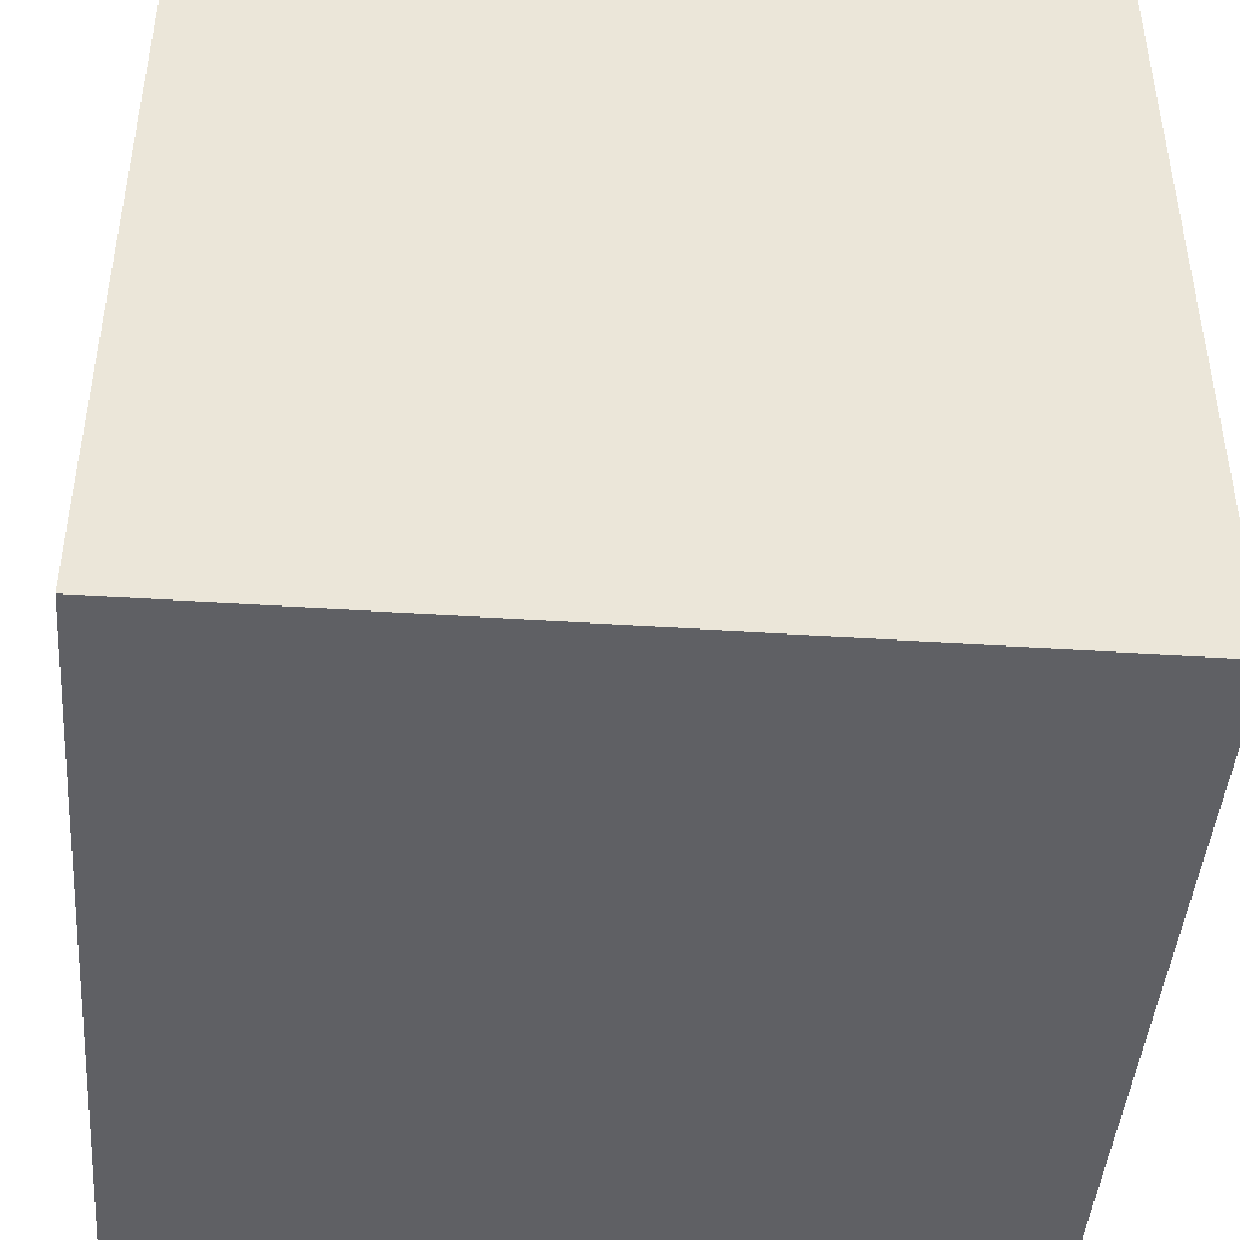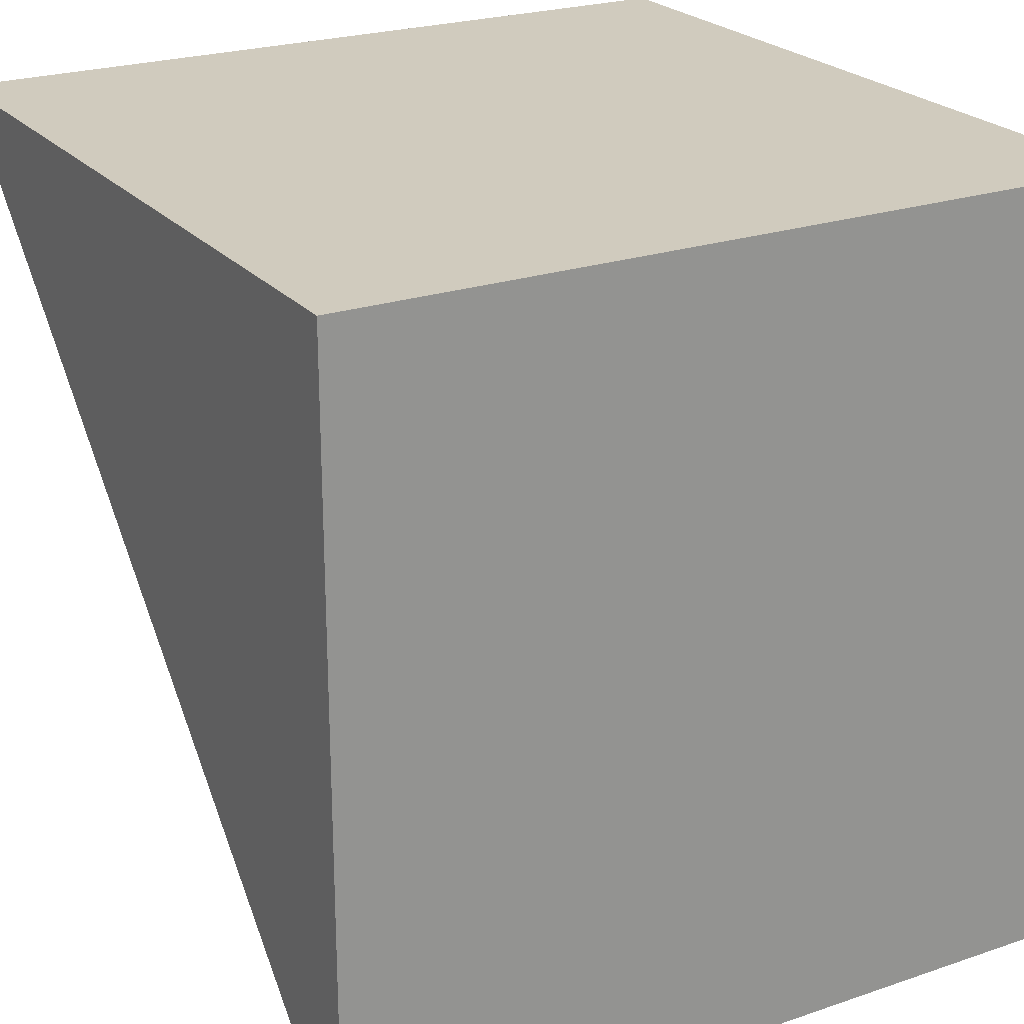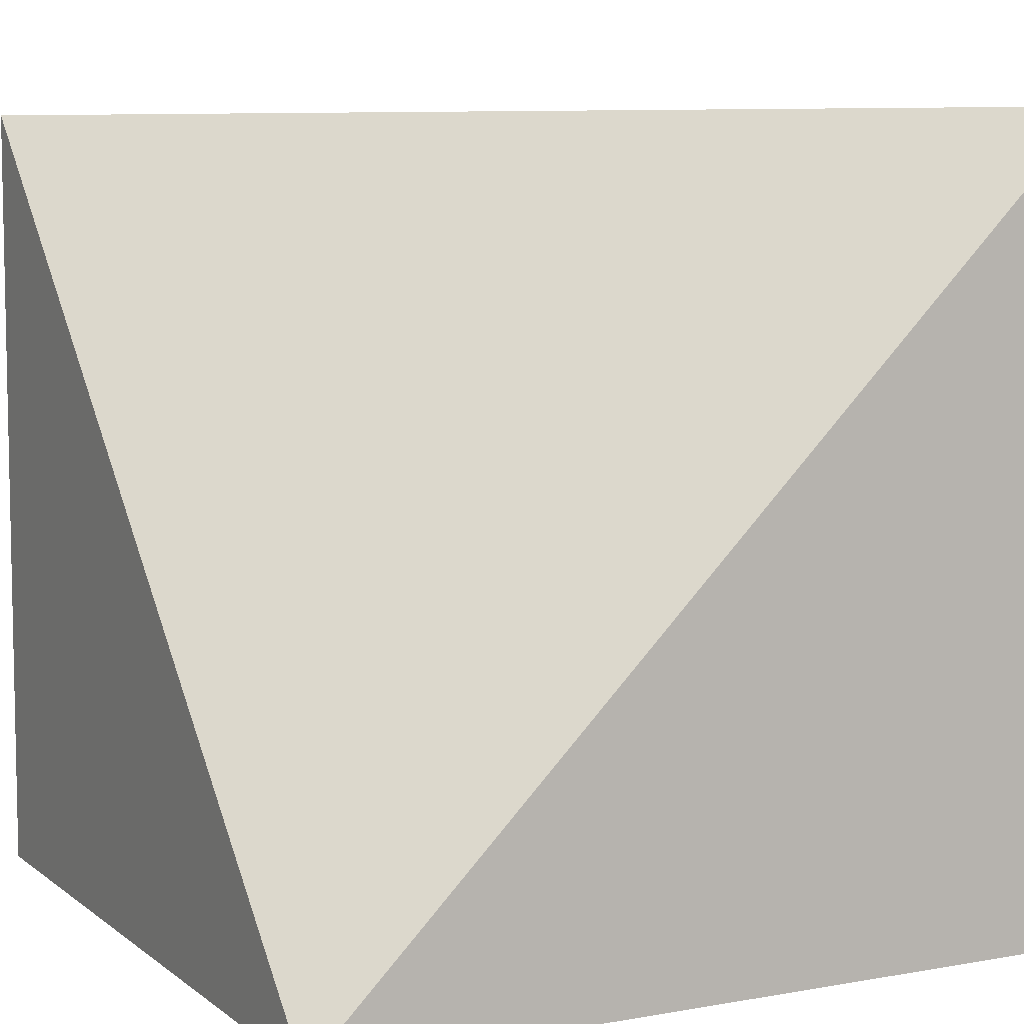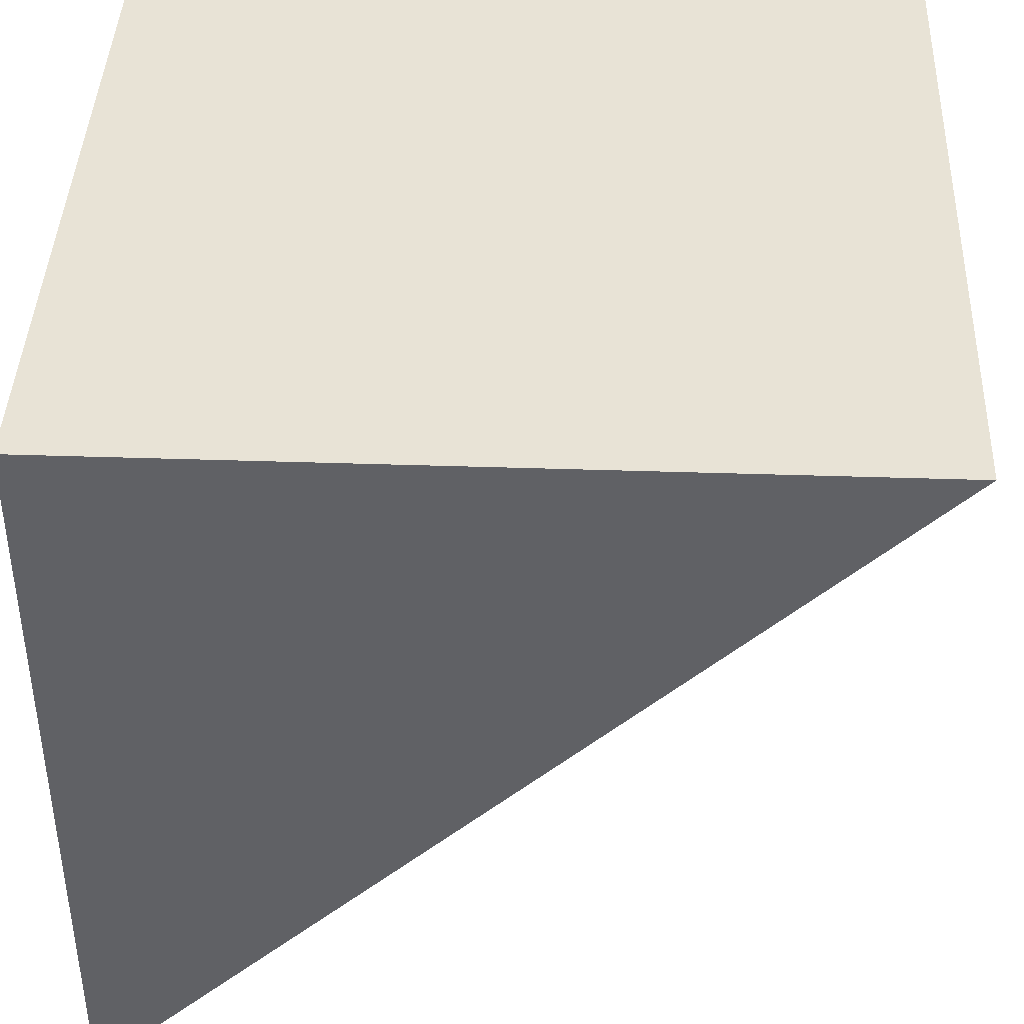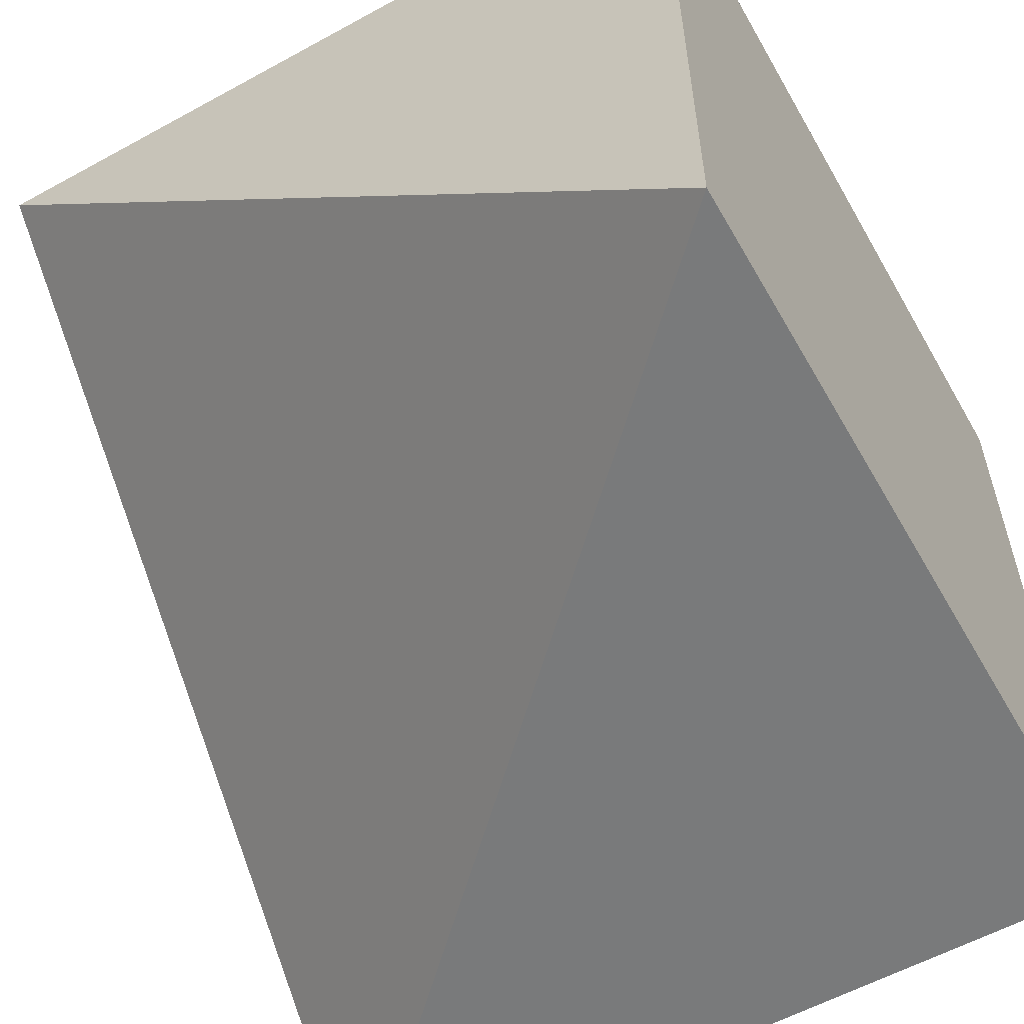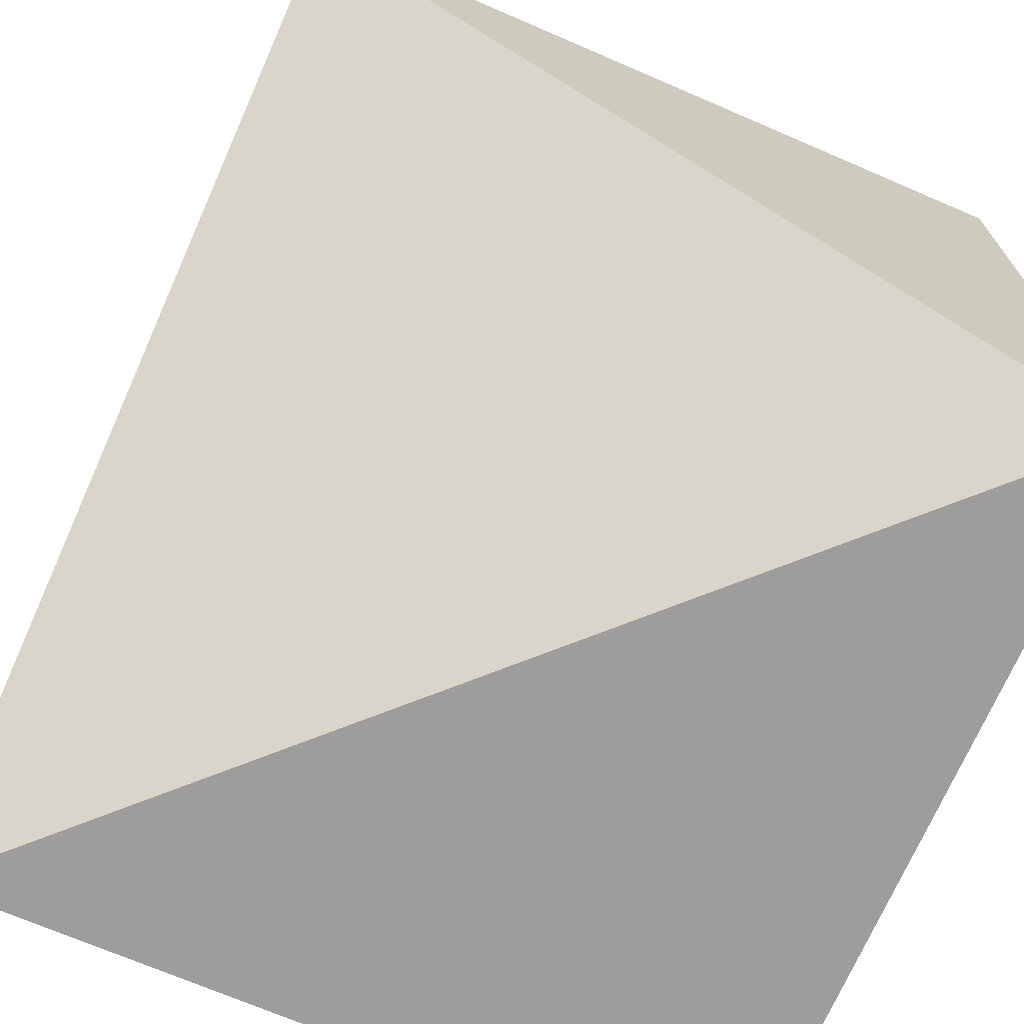
<metadata>
{"format":"obj","ext":"obj","renderer":"f3d","projection":"perspective","resolution":1024,"background":"white","views":[{"elev":-44.6,"azim":175.5,"up":"+Z"},{"elev":23.5,"azim":60.2,"up":"+Y"},{"elev":7.1,"azim":-27.3,"up":"+Z"},{"elev":41.4,"azim":-87.7,"up":"+Y"},{"elev":-58.0,"azim":29.6,"up":"+Y"},{"elev":-70.6,"azim":-23.3,"up":"+Y"}]}
</metadata>
<code>
o Cube_Cube.001
v -0.5 0.5 -0.5
v 0.5 0.5 -0.5
v 0.5 0.5 0.5
v 0.5 -0.5 -0.5
v -0.5 -0.5 -0.5
v 0.5 -0.5 0.5
v -0.5 0.5 0.5
f 2 1 3
f 3 4 2
f 2 4 1
f 4 5 1
f 3 1 7
f 4 3 6
f 7 6 3
f 5 4 6
f 6 7 5
f 5 7 1

</code>
